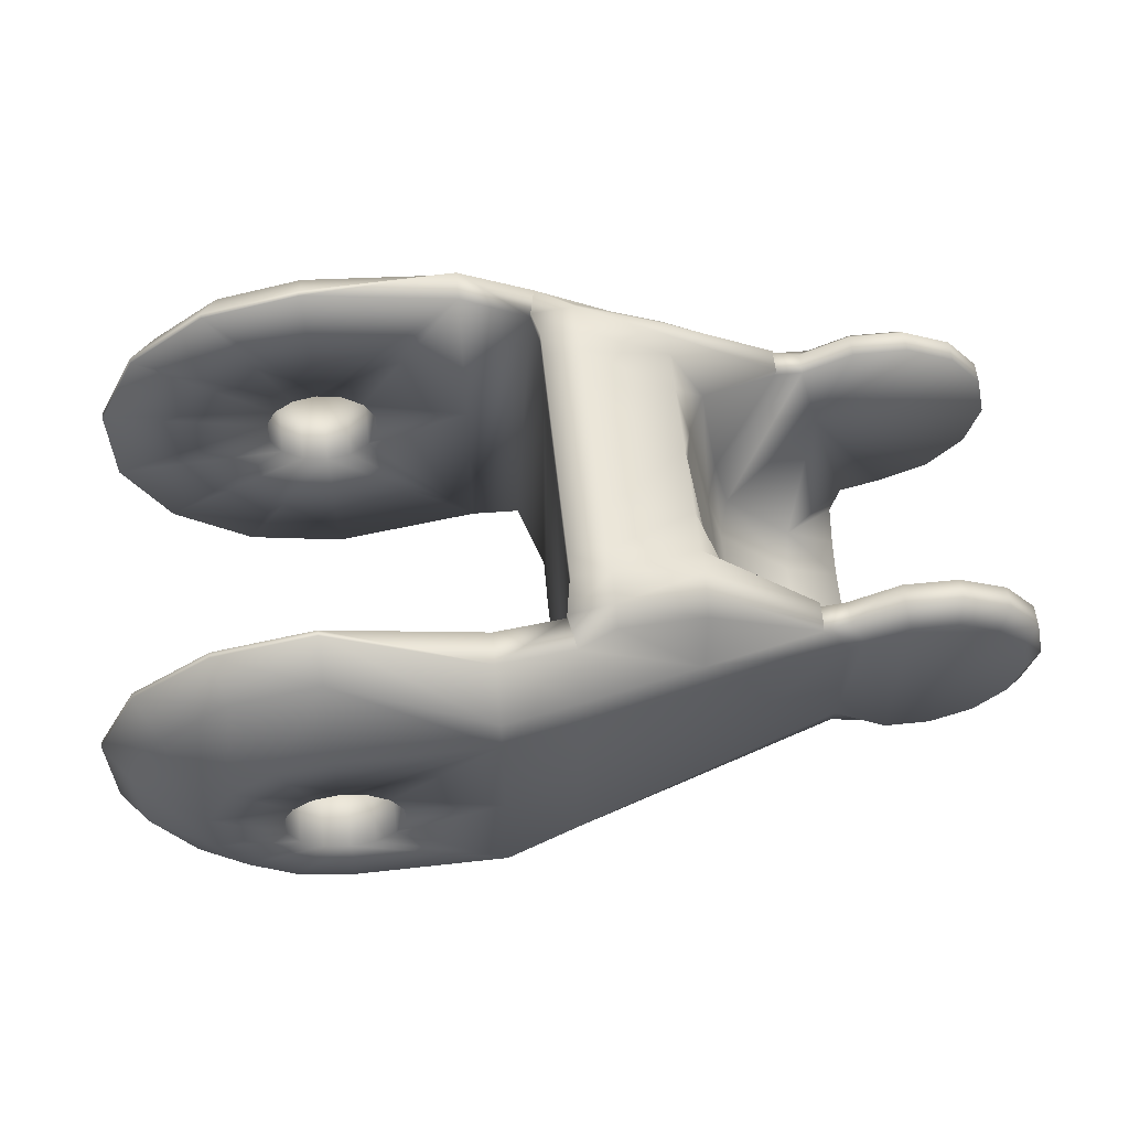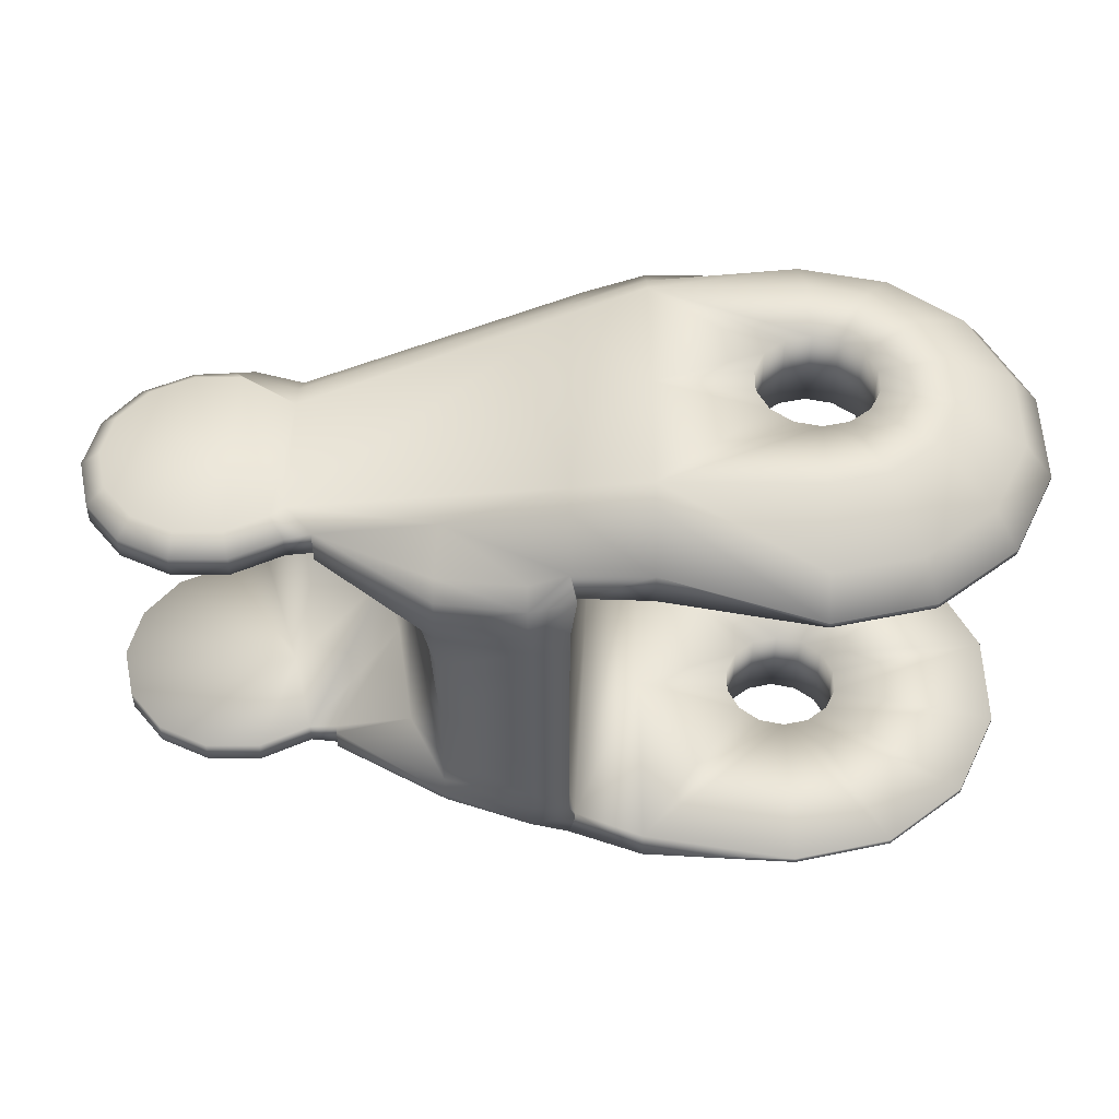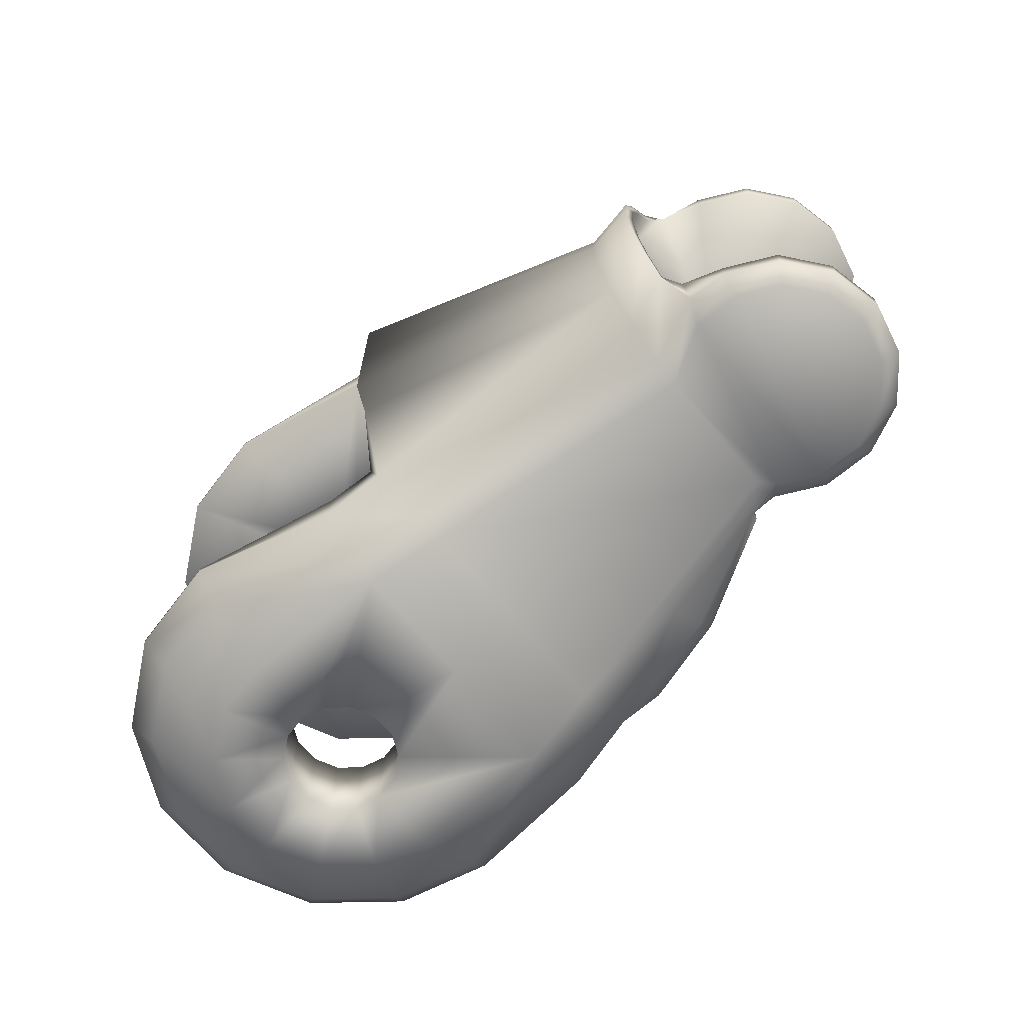
<metadata>
{"format":"obj","ext":"obj","renderer":"f3d","projection":"perspective","resolution":1024,"background":"white","views":[{"elev":59.3,"azim":-6.0,"up":"+Y"},{"elev":49.3,"azim":179.9,"up":"+Z"},{"elev":-68.1,"azim":39.8,"up":"+Z"}]}
</metadata>
<code>
o d2
v 0.01398 0.01037 0.007144
v 0.01398 0.01037 0.003696
v 0.008019 0.01035 0.01156
v 0.008019 0.007777 0.01346
v 0.02452 0.005042 0.008558
v 0.008019 0.006642 0.014
v 0.02591 0.00355 0.008905
v 0.008019 6e-06 0.014
v 0.02591 -0.003539 0.008905
v 0.02591 -0.009543 0.002556
v 0.02591 -0.008555 0.00494
v 0.008019 -0.01031 0.01152
v 0.02591 -0.006984 0.006987
v 0.008019 -0.007765 0.01346
v 0.02591 -0.004937 0.008558
v 0.008019 -0.006631 0.014
v 0.01197 -0.005947 0.01288
v 0.01197 0.01035 0.003696
v 0.01197 0.01035 0.007144
v 0.01197 0.009468 0.01068
v 0.01197 0.007152 0.01238
v 0.01197 0.005959 0.01288
v 0.01197 -0.01324 0.004946
v 0.01197 -0.01237 0.007144
v 0.01114 -0.01003 0.01064
v 0.01197 -0.00714 0.01238
v 0.01849 0.009444 0.007144
v 0.01849 0.009444 0.003696
v 0.0245 0.005448 0.007144
v 0.01941 0.005448 0.003696
v 0.0245 0.005013 0.007144
v 0.02705 0.000449 0.007071
v 0.01849 0.009444 0.005886
v 0.01398 0.01037 0.005886
v 0.01197 0.01035 0.005886
v 0.02041 0.005448 0.005886
v -0.002916 -0.006069 0.01404
v 9e-06 -0.006737 0.01404
v 9e-06 -0.003079 0.00968
v 9e-06 -0.003079 0.01404
v -0.001329 -0.002774 0.00968
v -0.001329 -0.002774 0.01404
v -0.002402 -0.001918 0.00968
v -0.002402 -0.001918 0.01404
v -0.002998 -0.000681 0.00968
v -0.002998 -0.000681 0.01404
v -0.002998 0.000692 0.00968
v -0.002998 0.000692 0.01404
v -0.002402 0.001929 0.00968
v -0.002402 0.001929 0.01404
v -0.001329 0.002785 0.00968
v -0.001329 0.002785 0.01404
v 9e-06 0.003091 0.00968
v 9e-06 0.003091 0.01404
v 0.001348 0.002785 0.00968
v 0.001348 0.002785 0.01404
v 0.002421 0.001929 0.00968
v 0.002421 0.001929 0.01404
v 0.003017 0.000692 0.00968
v 0.003017 0.000692 0.01404
v 0.003017 -0.000681 0.00968
v 0.003017 -0.000681 0.01404
v 0.002421 -0.001918 0.00968
v 0.002421 -0.001918 0.01404
v 0.001348 -0.002774 0.00968
v 0.001348 -0.002774 0.01404
v -0.005262 -0.004198 0.01404
v -0.006564 -0.001495 0.01404
v -0.006564 0.001506 0.01404
v -0.005262 0.00421 0.01404
v -0.002916 0.006081 0.01404
v 9e-06 0.006748 0.01404
v 0.008019 -0.01031 0.009749
v -0.005156 -0.01069 0.009723
v -7e-06 -0.01186 0.009723
v -0.009285 -0.007393 0.009723
v -0.01158 -0.002635 0.009723
v -0.01158 0.002646 0.009723
v -0.009285 0.007405 0.009723
v -0.005156 0.0107 0.009723
v -7e-06 0.01187 0.009723
v -0.0045 -0.009367 0.01188
v 1.4e-05 -0.0104 0.01188
v -0.00812 -0.006481 0.01188
v -0.01013 -0.002309 0.01188
v -0.01013 0.002321 0.01188
v -0.00812 0.006492 0.01188
v -0.0045 0.009379 0.01188
v 1.4e-05 0.01041 0.01188
v 0.008019 0.01035 0.00984
v 0.01164 0.009468 0.008956
v -9e-06 -0.01187 0.01002
v -0.005162 -0.01069 0.01002
v -0.009294 -0.007398 0.01002
v -0.01159 -0.002637 0.01002
v -0.01159 0.002648 0.01002
v -0.009294 0.00741 0.01002
v -0.005162 0.0107 0.01002
v -9e-06 0.01188 0.01002
v 0.01849 0.009094 0.008133
v 0.0245 0.005448 0.008401
v 0.01197 0.008988 0.003769
v 0.01197 0.009038 0.005958
v 0.01197 0.009209 0.007345
v 0.01164 0.009786 0.008956
v 0.008019 2.3e-05 0.009795
v 0.01067 -0.01018 0.009594
v 0.01398 0.01024 0.00883
v 0.01825 0.006097 0.01047
v 0.01398 0.009308 0.009683
v 0.01849 0.008202 0.008921
v 0.03405 0.005098 0.007071
v 0.03586 0.002833 0.007071
v 0.03586 0.002833 0.008237
v 0.03545 9e-06 0.009059
v 0.03405 0.005098 0.008237
v 0.03491 -0.002359 0.009059
v 0.03144 0.006355 0.008237
v 0.0334 -0.004259 0.009059
v 0.02854 0.006355 0.008237
v 0.03121 -0.005313 0.009059
v 0.02593 0.005098 0.008237
v 0.02878 -0.005313 0.009059
v 0.02858 -0.01009 0.002497
v 0.02153 -0.003922 0.002827
v 0.02562 -0.008232 0.002827
v 0.02861 -0.008804 0.004678
v 0.02861 -0.007778 0.006268
v 0.02929 -0.007025 0.007071
v 0.02929 -0.006459 0.008237
v 0.02659 0.004277 0.009059
v 0.03144 -0.006337 0.008237
v 0.02878 0.005331 0.009059
v 0.03405 -0.00508 0.008237
v 0.03121 0.005331 0.009059
v 0.03586 -0.002815 0.008237
v 0.0334 0.004277 0.009059
v 0.0365 9e-06 0.008237
v 0.03491 0.002377 0.009059
v 0.03144 0.006355 0.007071
v 0.02854 0.006355 0.007071
v 0.02593 0.005098 0.007071
v 0.02861 -0.009448 0.002827
v 0.02858 -0.00801 0.006791
v 0.02858 -0.00929 0.004807
v 0.03144 -0.006337 0.007071
v 0.03405 -0.00508 0.007071
v 0.03586 -0.002815 0.007071
v 0.0365 9e-06 0.007071
v 0.02057 -9e-06 0.002827
v 0.02123 0.000195 0.004846
v 0.02591 -0.007604 0.004846
v 0.02211 -0.003516 0.004846
v 0.01398 0.01037 -0.007149
v 0.01398 0.01037 -0.003702
v 0.01398 0.01037 -3e-06
v 0.008019 0.01035 -0.01157
v 0.008019 0.007777 -0.01346
v 0.02452 0.005042 -0.008564
v 0.008019 0.006642 -0.01401
v 0.02591 0.00355 -0.008911
v 0.008019 6e-06 -0.01401
v 0.02591 -0.003539 -0.008911
v 0.02591 -0.009879 -3e-06
v 0.02591 -0.009543 -0.002561
v 0.02591 -0.008555 -0.004945
v 0.008019 -0.01031 -0.01153
v 0.02591 -0.006984 -0.006993
v 0.008019 -0.007765 -0.01346
v 0.02591 -0.004937 -0.008564
v 0.008019 -0.006631 -0.01401
v 0.01197 0.01035 -3e-06
v 0.01197 -0.005947 -0.01288
v 0.01197 0.01035 -0.003702
v 0.01197 0.01035 -0.007149
v 0.01197 0.009468 -0.01069
v 0.01197 0.007152 -0.01238
v 0.01197 0.005959 -0.01288
v 0.01197 -0.01324 -3e-06
v 0.01197 -0.01324 -0.004951
v 0.01197 -0.01237 -0.007149
v 0.01114 -0.01003 -0.01064
v 0.01197 -0.00714 -0.01238
v 0.01849 0.009444 -0.007149
v 0.01849 0.009444 -0.003702
v 0.01849 0.009444 -3e-06
v 0.0245 0.005448 -0.007149
v 0.01941 0.005448 -0.003702
v 0.01873 0.005448 -3e-06
v 0.0245 0.005013 -0.007149
v 0.02705 0.000449 -0.007076
v 0.01849 0.009444 -0.005891
v 0.01398 0.01037 -0.005891
v 0.01197 0.01035 -0.005891
v 0.02041 0.005448 -0.005891
v -0.002916 -0.006069 -0.01404
v 9e-06 -0.006737 -0.01404
v 9e-06 -0.003079 -0.009685
v 9e-06 -0.003079 -0.01404
v -0.001329 -0.002774 -0.009685
v -0.001329 -0.002774 -0.01404
v -0.002402 -0.001918 -0.009685
v -0.002402 -0.001918 -0.01404
v -0.002998 -0.000681 -0.009685
v -0.002998 -0.000681 -0.01404
v -0.002998 0.000692 -0.009685
v -0.002998 0.000692 -0.01404
v -0.002402 0.001929 -0.009685
v -0.002402 0.001929 -0.01404
v -0.001329 0.002785 -0.009685
v -0.001329 0.002785 -0.01404
v 9e-06 0.003091 -0.009685
v 9e-06 0.003091 -0.01404
v 0.001348 0.002785 -0.009685
v 0.001348 0.002785 -0.01404
v 0.002421 0.001929 -0.009685
v 0.002421 0.001929 -0.01404
v 0.003017 0.000692 -0.009685
v 0.003017 0.000692 -0.01404
v 0.003017 -0.000681 -0.009685
v 0.003017 -0.000681 -0.01404
v 0.002421 -0.001918 -0.009685
v 0.002421 -0.001918 -0.01404
v 0.001348 -0.002774 -0.009685
v 0.001348 -0.002774 -0.01404
v -0.005262 -0.004198 -0.01404
v -0.006564 -0.001494 -0.01404
v -0.006564 0.001506 -0.01404
v -0.005262 0.00421 -0.01404
v -0.002916 0.006081 -0.01404
v 9e-06 0.006748 -0.01404
v 0.008019 -0.01031 -0.009755
v -0.005156 -0.01069 -0.009729
v -7e-06 -0.01186 -0.009729
v -0.009285 -0.007393 -0.009729
v -0.01158 -0.002635 -0.009729
v -0.01158 0.002646 -0.009729
v -0.009285 0.007405 -0.009729
v -0.005156 0.0107 -0.009729
v -7e-06 0.01187 -0.009729
v -0.0045 -0.009367 -0.01188
v 1.4e-05 -0.0104 -0.01188
v -0.00812 -0.006481 -0.01188
v -0.01013 -0.002309 -0.01188
v -0.01013 0.002321 -0.01188
v -0.00812 0.006492 -0.01188
v -0.0045 0.009379 -0.01188
v 1.4e-05 0.01041 -0.01188
v 0.008019 0.01035 -0.009845
v 0.01164 0.009468 -0.008961
v -1e-05 -0.01187 -0.01003
v -0.005162 -0.01069 -0.01003
v -0.009294 -0.007398 -0.01003
v -0.01159 -0.002637 -0.01003
v -0.01159 0.002648 -0.01003
v -0.009294 0.00741 -0.01003
v -0.005162 0.0107 -0.01003
v -1e-05 0.01188 -0.01003
v 0.01849 0.009094 -0.008138
v 0.0245 0.005448 -0.008406
v 0.01197 0.008988 -0.003774
v 0.01197 0.008988 -3e-06
v 0.01197 0.009038 -0.005964
v 0.01197 0.009209 -0.007351
v 0.01164 0.009786 -0.008961
v 0.008019 2.3e-05 -0.0098
v 0.01067 -0.01018 -0.0096
v 0.01398 0.01024 -0.008835
v 0.01825 0.006097 -0.01047
v 0.01398 0.009308 -0.009689
v 0.01849 0.008202 -0.008926
v 0.03405 0.005098 -0.007076
v 0.03586 0.002833 -0.007076
v 0.03586 0.002833 -0.008243
v 0.03545 9e-06 -0.009064
v 0.03405 0.005098 -0.008243
v 0.03491 -0.002359 -0.009064
v 0.03144 0.006355 -0.008243
v 0.0334 -0.004259 -0.009064
v 0.02854 0.006355 -0.008243
v 0.03121 -0.005313 -0.009064
v 0.02593 0.005098 -0.008243
v 0.02878 -0.005313 -0.009064
v 0.02153 -0.004142 -3e-06
v 0.02858 -0.01009 -0.002502
v 0.02153 -0.003922 -0.002833
v 0.02562 -0.008232 -0.002833
v 0.02861 -0.008804 -0.004684
v 0.02861 -0.007778 -0.006273
v 0.02858 -0.01037 -3e-06
v 0.02929 -0.007025 -0.007076
v 0.02929 -0.006459 -0.008243
v 0.02659 0.004277 -0.009064
v 0.03144 -0.006337 -0.008243
v 0.02878 0.005331 -0.009064
v 0.03405 -0.00508 -0.008243
v 0.03121 0.005331 -0.009064
v 0.03586 -0.002815 -0.008243
v 0.0334 0.004277 -0.009064
v 0.0365 9e-06 -0.008243
v 0.03491 0.002377 -0.009064
v 0.03144 0.006355 -0.007076
v 0.02854 0.006355 -0.007076
v 0.02593 0.005098 -0.007076
v 0.02861 -0.009668 -3e-06
v 0.02861 -0.009448 -0.002833
v 0.02858 -0.00801 -0.006797
v 0.02858 -0.00929 -0.004813
v 0.02562 -0.008452 -3e-06
v 0.03144 -0.006337 -0.007076
v 0.03405 -0.00508 -0.007076
v 0.03586 -0.002815 -0.007076
v 0.0365 9e-06 -0.007076
v 0.02057 -0.000228 -3e-06
v 0.02057 -9e-06 -0.002833
v 0.02123 0.000195 -0.004851
v 0.02591 -0.007604 -0.004851
v 0.02211 -0.003516 -0.004851
f 22 17 7
f 21 22 109
f 179 164 23
f 23 10 24
f 24 11 25
f 25 13 15
f 26 15 9
f 3 4 21
f 6 8 17
f 4 6 22
f 12 25 26
f 189 30 314
f 67 84 82
f 42 37 40
f 39 41 42
f 37 82 83
f 44 67 42
f 41 43 42
f 69 86 68
f 46 68 44
f 43 45 46
f 70 87 69
f 48 69 46
f 45 47 46
f 71 88 70
f 50 70 69
f 47 49 48
f 72 89 71
f 52 71 70
f 49 51 50
f 99 81 98
f 54 72 71
f 51 53 52
f 98 80 97
f 53 55 54
f 97 79 96
f 60 8 58
f 55 57 56
f 96 78 95
f 57 59 58
f 95 77 76
f 64 8 62
f 59 61 60
f 94 76 74
f 40 38 16
f 61 63 62
f 66 16 64
f 65 39 66
f 63 65 66
f 68 85 84
f 93 74 75
f 102 262 23
f 103 102 23
f 39 75 74
f 41 74 76
f 43 76 77
f 45 77 47
f 47 78 49
f 49 79 51
f 51 80 53
f 3 20 91
f 89 99 98
f 88 98 97
f 87 97 96
f 86 96 85
f 85 95 84
f 84 94 82
f 82 93 83
f 99 3 81
f 6 4 89
f 4 3 99
f 56 6 54
f 62 8 60
f 58 8 6
f 75 73 12
f 16 38 83
f 14 83 92
f 25 107 24
f 73 107 12
f 104 91 19
f 90 91 106
f 55 53 90
f 65 73 39
f 24 107 104
f 61 106 63
f 65 63 73
f 61 59 106
f 59 57 106
f 55 90 57
f 104 107 91
f 91 20 105
f 20 21 109
f 112 32 140
f 116 112 118
f 117 136 138
f 113 32 112
f 118 140 120
f 119 134 136
f 120 141 122
f 121 132 134
f 130 129 132
f 123 130 132
f 144 145 127
f 14 26 17
f 142 151 31
f 130 144 128
f 145 124 127
f 150 30 36
f 15 13 144
f 10 164 290
f 126 125 153
f 124 290 143
f 11 10 124
f 143 305 126
f 13 11 145
f 125 284 150
f 132 146 147
f 133 120 122
f 126 309 125
f 134 147 136
f 135 118 133
f 138 149 114
f 5 7 131
f 137 116 135
f 5 122 142
f 139 114 137
f 115 138 139
f 125 150 151
f 114 113 116
f 136 148 138
f 147 32 148
f 146 32 147
f 129 32 146
f 141 32 142
f 140 32 141
f 149 32 113
f 148 32 149
f 143 126 152
f 153 151 142
f 127 152 128
f 128 152 129
f 153 32 152
f 123 121 133
f 121 119 135
f 119 117 137
f 115 139 117
f 16 17 8
f 7 9 131
f 9 15 130
f 9 123 131
f 178 161 173
f 177 269 178
f 179 180 164
f 180 181 165
f 181 182 166
f 182 183 170
f 183 173 163
f 157 176 177
f 160 178 173
f 158 177 178
f 167 169 183
f 189 314 188
f 226 196 241
f 201 199 196
f 198 199 200
f 196 197 242
f 203 201 226
f 200 201 203
f 228 227 245
f 205 203 227
f 202 203 204
f 229 228 246
f 207 205 228
f 204 205 207
f 230 229 247
f 209 207 228
f 206 207 208
f 231 230 248
f 211 209 229
f 208 209 210
f 258 257 240
f 213 211 230
f 210 211 212
f 257 256 239
f 212 213 214
f 256 255 238
f 219 217 162
f 214 215 217
f 255 254 237
f 216 217 218
f 254 253 235
f 223 221 162
f 218 219 220
f 253 252 233
f 199 225 171
f 220 221 223
f 225 223 171
f 224 225 198
f 222 223 224
f 227 226 243
f 252 251 234
f 261 180 262
f 263 181 180
f 198 200 233
f 200 202 235
f 202 204 236
f 204 206 236
f 206 208 237
f 208 210 238
f 210 212 239
f 157 249 250
f 248 247 257
f 247 246 256
f 246 245 255
f 245 244 254
f 244 243 254
f 243 241 253
f 241 242 252
f 258 240 157
f 160 231 248
f 158 248 258
f 215 213 160
f 221 219 162
f 217 215 160
f 234 251 167
f 171 169 242
f 169 167 251
f 182 181 267
f 232 167 267
f 264 175 250
f 249 266 250
f 214 249 212
f 224 198 232
f 181 263 264
f 220 222 266
f 224 232 222
f 220 266 218
f 218 266 216
f 214 216 249
f 264 250 267
f 250 265 176
f 176 270 269
f 272 302 191
f 276 278 272
f 277 275 300
f 273 272 191
f 278 280 302
f 279 277 298
f 280 282 303
f 281 279 296
f 292 294 291
f 283 281 294
f 307 289 288
f 169 171 173
f 304 190 316
f 292 291 289
f 308 288 285
f 315 316 195
f 170 292 307
f 165 285 290
f 287 317 318
f 285 306 290
f 166 308 285
f 306 287 305
f 168 307 308
f 286 315 284
f 294 296 310
f 295 293 282
f 287 286 309
f 296 298 311
f 297 295 278
f 300 274 313
f 159 282 293
f 299 297 276
f 159 190 304
f 301 299 274
f 275 301 300
f 286 318 316
f 274 276 272
f 298 300 312
f 311 312 191
f 310 311 191
f 291 310 191
f 303 304 191
f 302 303 191
f 313 273 191
f 312 313 191
f 306 288 317
f 318 191 304
f 288 289 317
f 289 291 317
f 318 317 191
f 283 295 281
f 281 297 279
f 279 299 277
f 275 277 301
f 171 162 173
f 161 293 163
f 163 283 292
f 163 293 283
f 17 9 7
f 22 7 109
f 7 5 109
f 164 10 23
f 10 11 24
f 11 13 25
f 26 25 15
f 17 26 9
f 20 3 21
f 22 6 17
f 21 4 22
f 14 12 26
f 30 150 314
f 37 67 82
f 37 38 40
f 40 39 42
f 38 37 83
f 67 37 42
f 43 44 42
f 86 85 68
f 68 67 44
f 44 43 46
f 87 86 69
f 69 68 46
f 47 48 46
f 88 87 70
f 48 50 69
f 49 50 48
f 89 88 71
f 50 52 70
f 51 52 50
f 81 80 98
f 52 54 71
f 53 54 52
f 80 79 97
f 55 56 54
f 79 78 96
f 57 58 56
f 78 77 95
f 59 60 58
f 94 95 76
f 61 62 60
f 93 94 74
f 66 40 16
f 63 64 62
f 16 8 64
f 39 40 66
f 64 63 66
f 67 68 84
f 92 93 75
f 262 179 23
f 24 103 23
f 41 39 74
f 43 41 76
f 45 43 77
f 77 78 47
f 78 79 49
f 79 80 51
f 80 81 53
f 90 3 91
f 88 89 98
f 87 88 97
f 86 87 96
f 96 95 85
f 95 94 84
f 94 93 82
f 93 92 83
f 3 90 81
f 72 6 89
f 89 4 99
f 6 72 54
f 56 58 6
f 92 75 12
f 14 16 83
f 12 14 92
f 107 25 12
f 91 105 19
f 91 107 73
f 106 91 73
f 53 81 90
f 73 75 39
f 103 24 104
f 63 106 73
f 90 106 57
f 110 20 109
f 112 140 118
f 115 117 138
f 140 141 120
f 117 119 136
f 141 142 122
f 119 121 134
f 129 146 132
f 121 123 132
f 128 144 127
f 16 14 17
f 151 36 31
f 129 130 128
f 124 143 127
f 151 150 36
f 130 15 144
f 124 10 290
f 152 126 153
f 290 305 143
f 145 11 124
f 305 309 126
f 144 13 145
f 284 314 150
f 134 132 147
f 131 133 122
f 309 284 125
f 147 148 136
f 118 120 133
f 149 113 114
f 122 5 131
f 116 118 135
f 31 5 142
f 114 116 137
f 138 114 139
f 153 125 151
f 113 112 116
f 148 149 138
f 127 143 152
f 32 153 142
f 32 129 152
f 121 135 133
f 119 137 135
f 117 139 137
f 123 9 130
f 123 133 131
f 161 163 173
f 269 159 161
f 178 269 161
f 180 165 164
f 181 166 165
f 182 168 166
f 168 182 170
f 170 183 163
f 158 157 177
f 162 160 173
f 160 158 178
f 182 167 183
f 314 315 188
f 243 226 241
f 199 197 196
f 199 201 200
f 241 196 242
f 201 196 226
f 202 200 203
f 227 244 245
f 203 226 227
f 203 205 204
f 228 245 246
f 205 227 228
f 206 204 207
f 229 246 247
f 229 209 228
f 207 209 208
f 230 247 248
f 230 211 229
f 209 211 210
f 257 239 240
f 231 213 230
f 211 213 212
f 256 238 239
f 213 215 214
f 255 237 238
f 216 214 217
f 254 236 237
f 217 219 218
f 236 254 235
f 219 221 220
f 235 253 233
f 197 199 171
f 222 220 223
f 223 162 171
f 225 199 198
f 223 225 224
f 244 227 243
f 233 252 234
f 180 179 262
f 261 263 180
f 234 198 233
f 233 200 235
f 235 202 236
f 206 237 236
f 208 238 237
f 210 239 238
f 212 240 239
f 176 157 250
f 258 248 257
f 257 247 256
f 256 246 255
f 255 245 254
f 243 253 254
f 241 252 253
f 242 251 252
f 240 249 157
f 158 160 248
f 157 158 258
f 213 231 160
f 162 217 160
f 232 234 167
f 197 171 242
f 242 169 251
f 167 182 267
f 175 265 250
f 266 232 250
f 232 267 250
f 249 240 212
f 198 234 232
f 267 181 264
f 232 266 222
f 216 266 249
f 177 176 269
f 278 302 272
f 298 277 300
f 280 303 302
f 296 279 298
f 282 304 303
f 294 281 296
f 294 310 291
f 292 283 294
f 308 307 288
f 183 169 173
f 190 195 316
f 307 292 289
f 288 306 285
f 188 315 195
f 168 170 307
f 164 165 290
f 286 287 318
f 306 305 290
f 165 166 285
f 287 309 305
f 166 168 308
f 315 314 284
f 296 311 310
f 280 295 282
f 286 284 309
f 298 312 311
f 295 280 278
f 274 273 313
f 161 159 293
f 297 278 276
f 282 159 304
f 299 276 274
f 301 274 300
f 315 286 316
f 273 274 272
f 300 313 312
f 287 306 317
f 316 318 304
f 317 291 191
f 295 297 281
f 297 299 279
f 299 301 277
f 170 163 292
f 293 295 283
f 172 18 156
f 35 19 1
f 156 2 186
f 34 1 33
f 33 27 29
f 186 28 30
f 18 35 2
f 2 34 28
f 28 33 36
f 104 19 35
f 29 27 101
f 29 101 5
f 18 172 102
f 35 18 103
f 5 111 109
f 100 111 5
f 27 1 108
f 100 108 111
f 108 105 20
f 19 105 1
f 111 110 109
f 36 29 31
f 172 156 174
f 194 193 175
f 156 186 155
f 193 192 154
f 192 195 187
f 186 189 188
f 174 155 194
f 155 185 193
f 185 188 195
f 264 263 194
f 187 260 184
f 187 190 159
f 174 261 172
f 194 263 174
f 159 269 271
f 259 260 159
f 184 259 268
f 259 271 268
f 268 270 176
f 175 154 265
f 271 269 270
f 195 190 187
f 18 2 156
f 34 35 1
f 2 28 186
f 1 27 33
f 36 33 29
f 189 186 30
f 35 34 2
f 34 33 28
f 30 28 36
f 103 104 35
f 27 100 101
f 31 29 5
f 172 262 102
f 18 102 103
f 101 100 5
f 100 27 108
f 108 110 111
f 110 108 20
f 105 108 1
f 156 155 174
f 193 154 175
f 186 185 155
f 192 184 154
f 184 192 187
f 185 186 188
f 155 193 194
f 185 192 193
f 192 185 195
f 175 264 194
f 260 259 184
f 260 187 159
f 261 262 172
f 263 261 174
f 271 259 159
f 154 184 268
f 271 270 268
f 265 268 176
f 154 268 265

</code>
